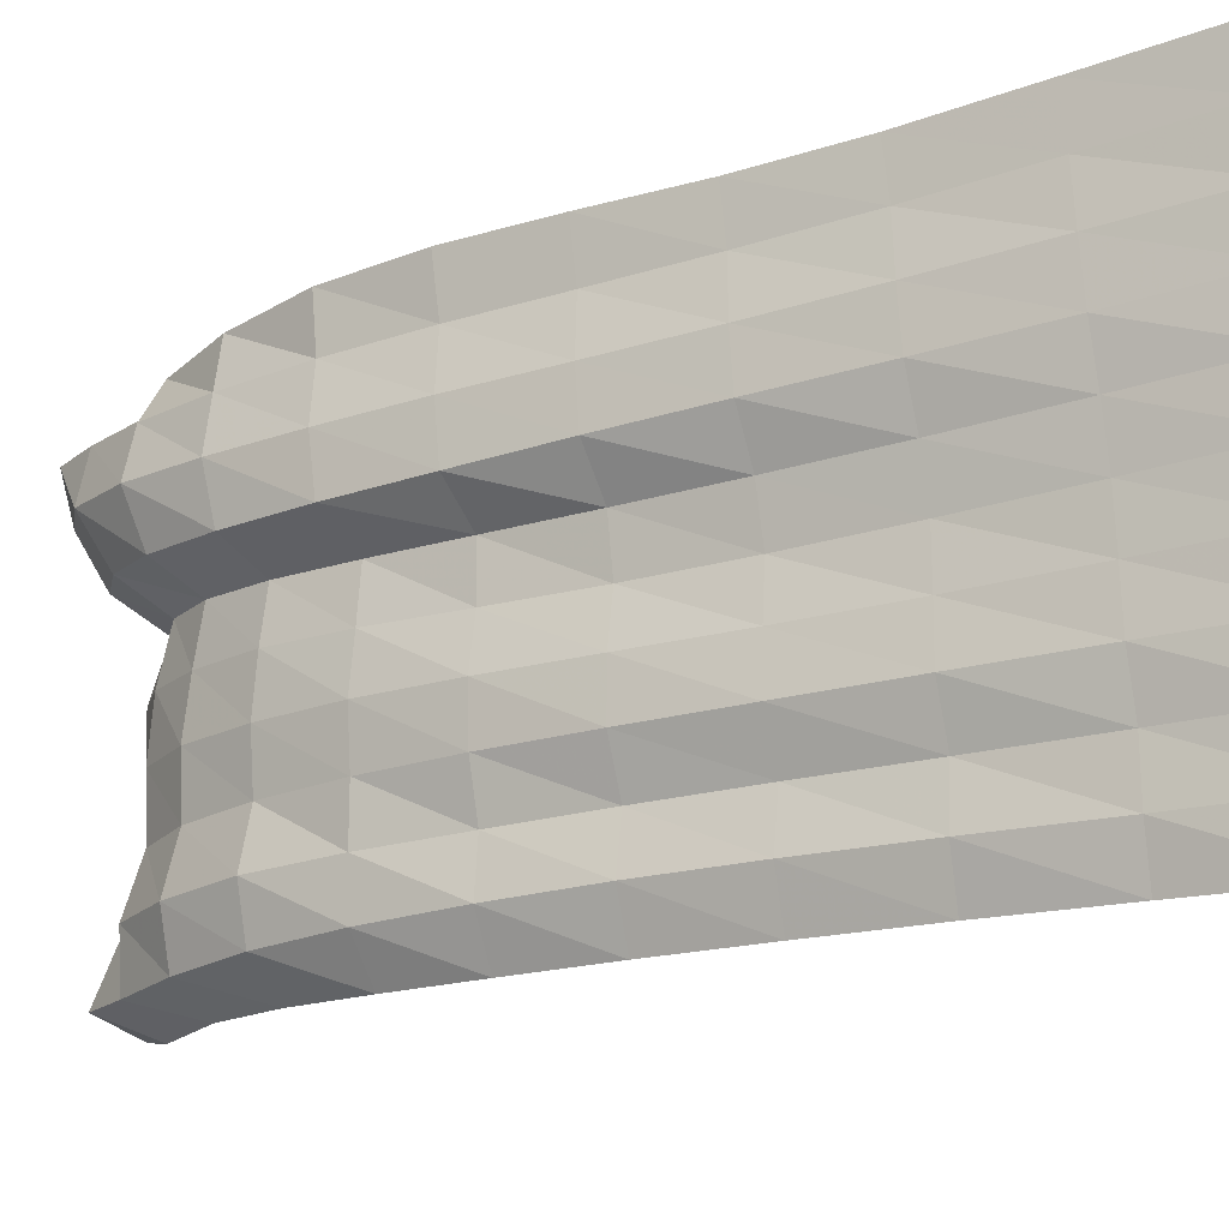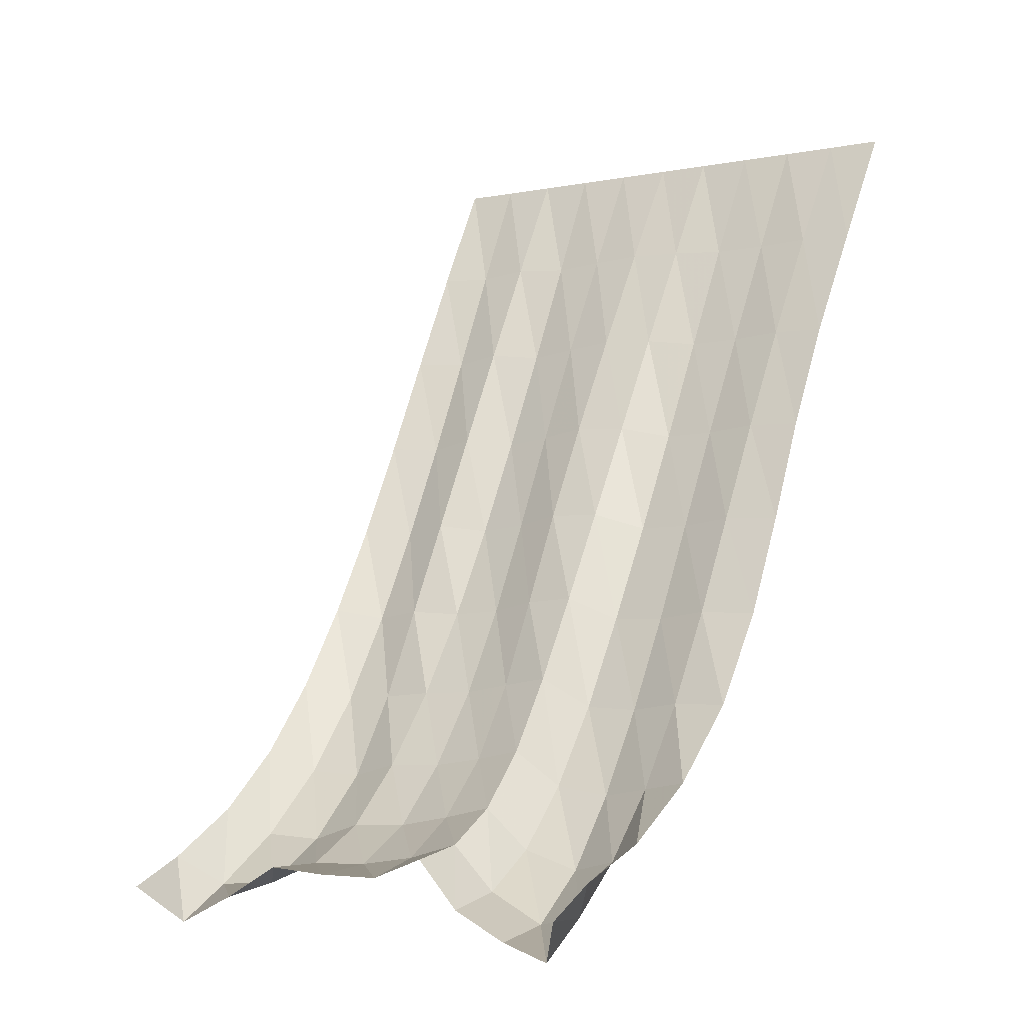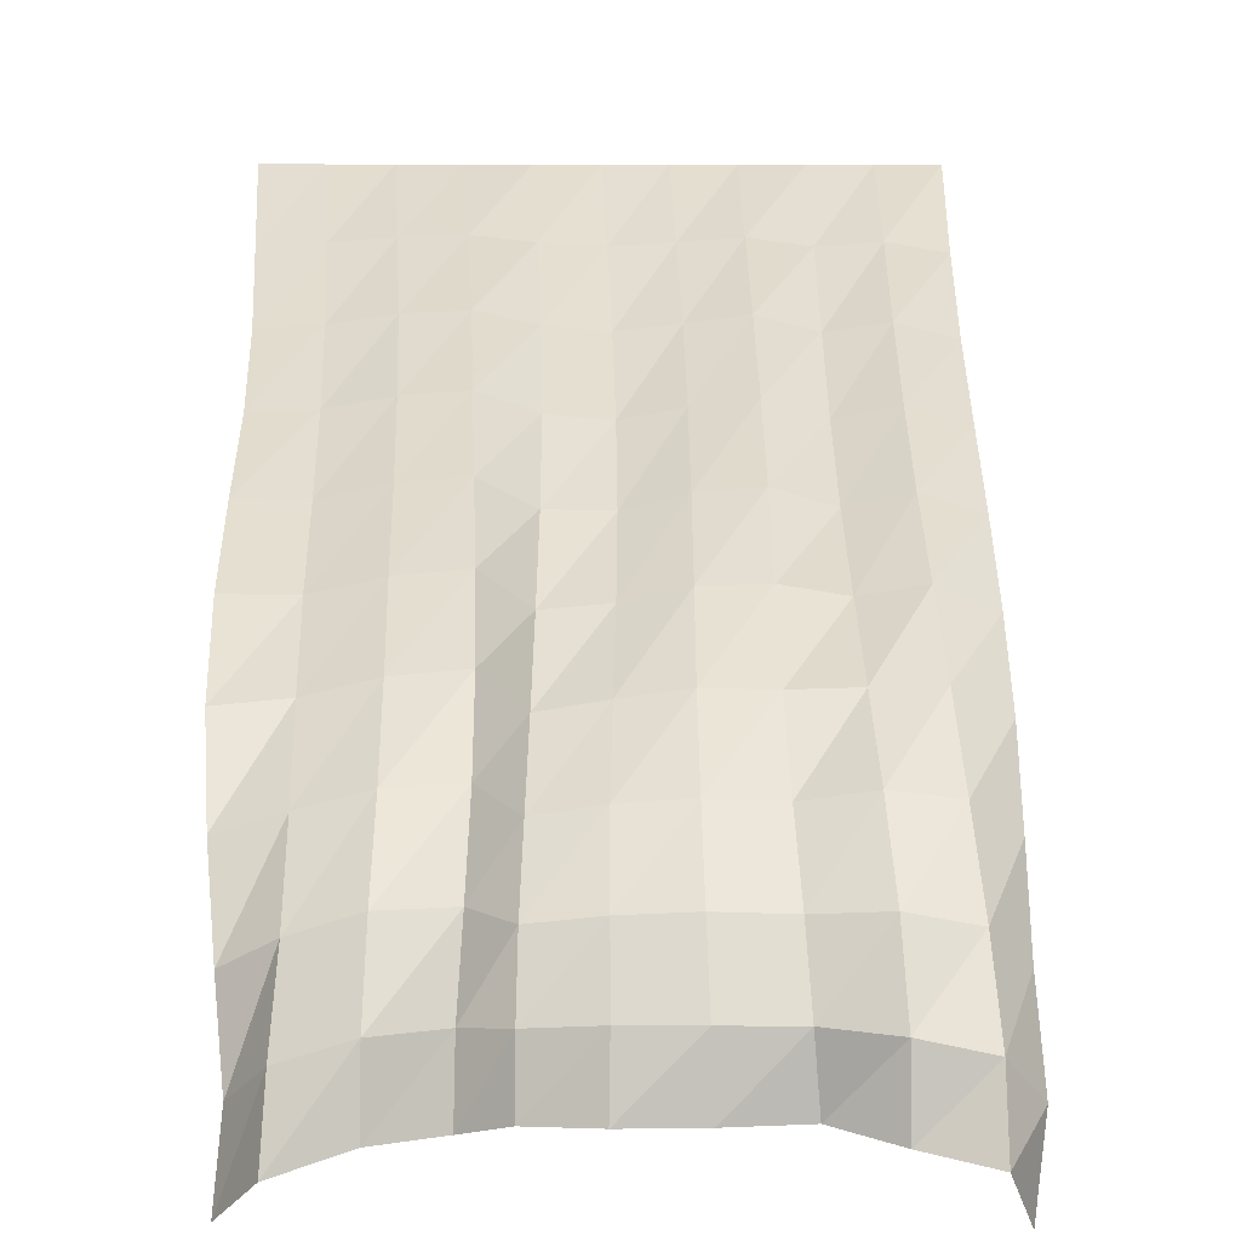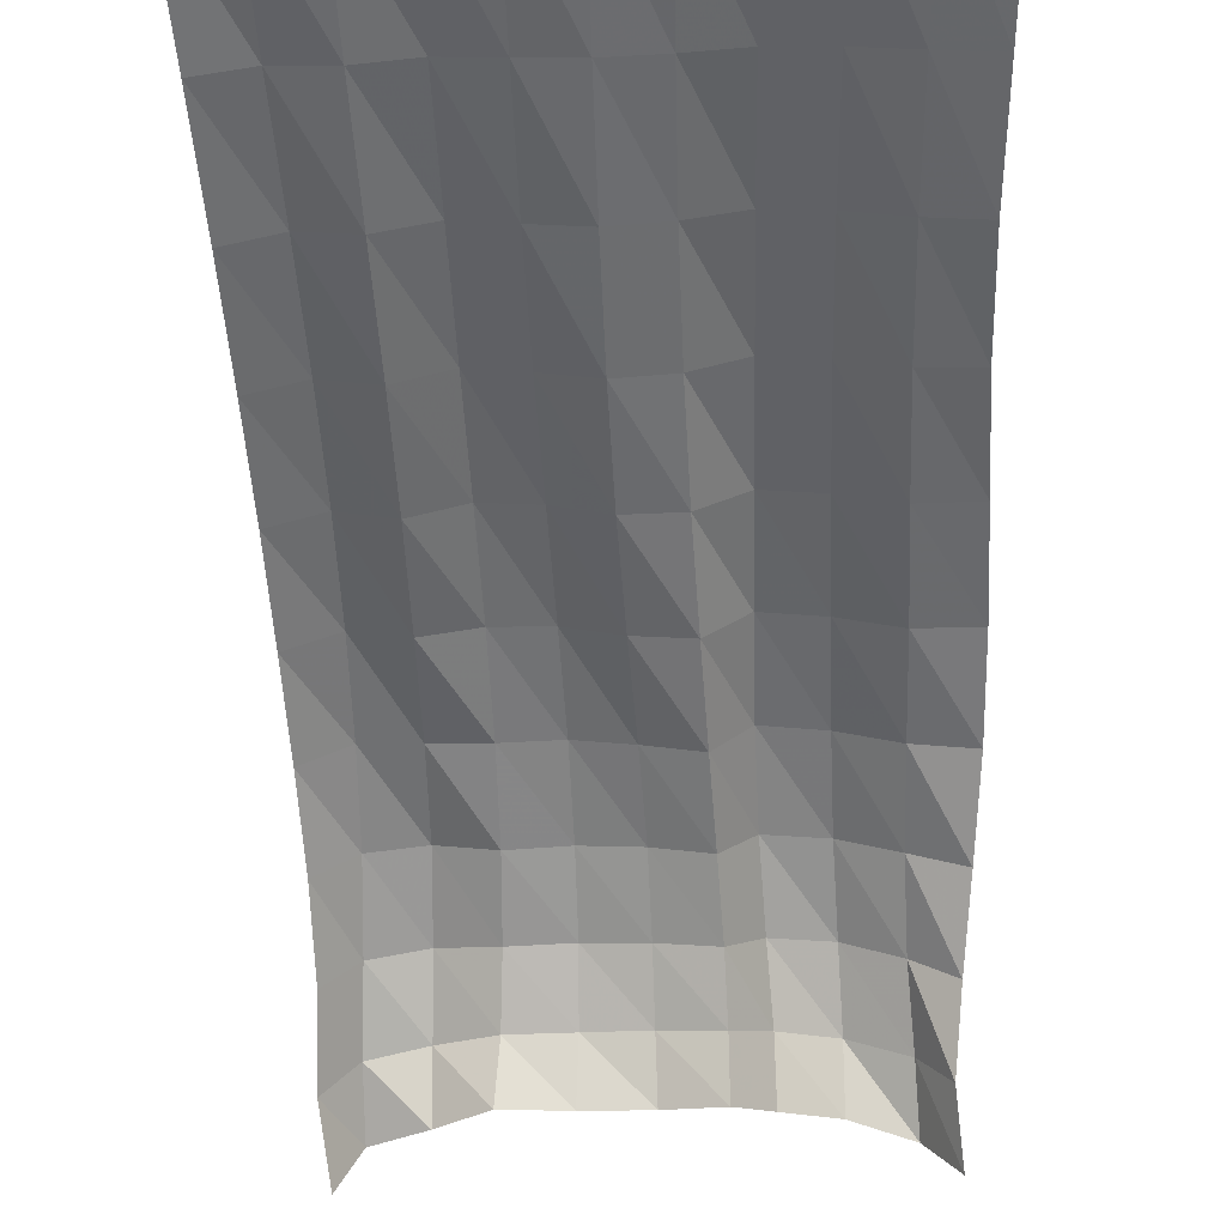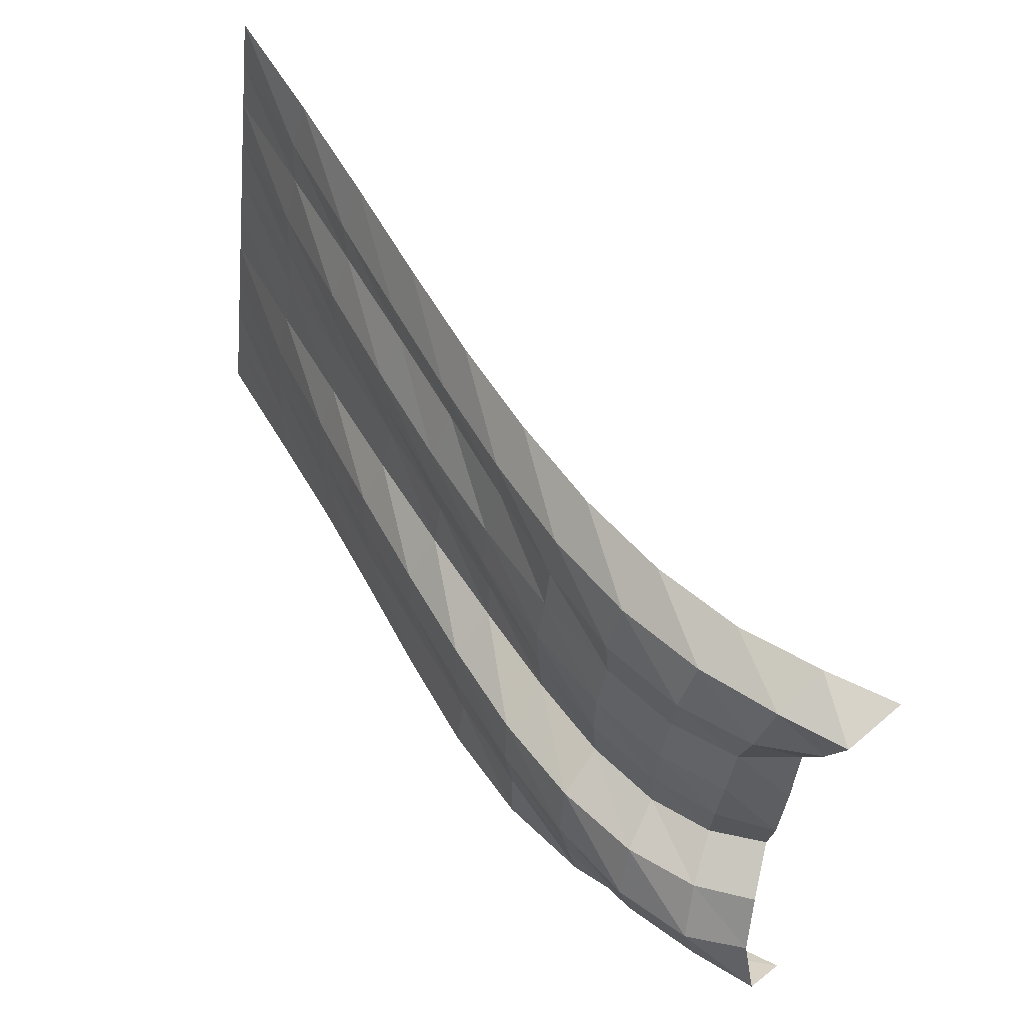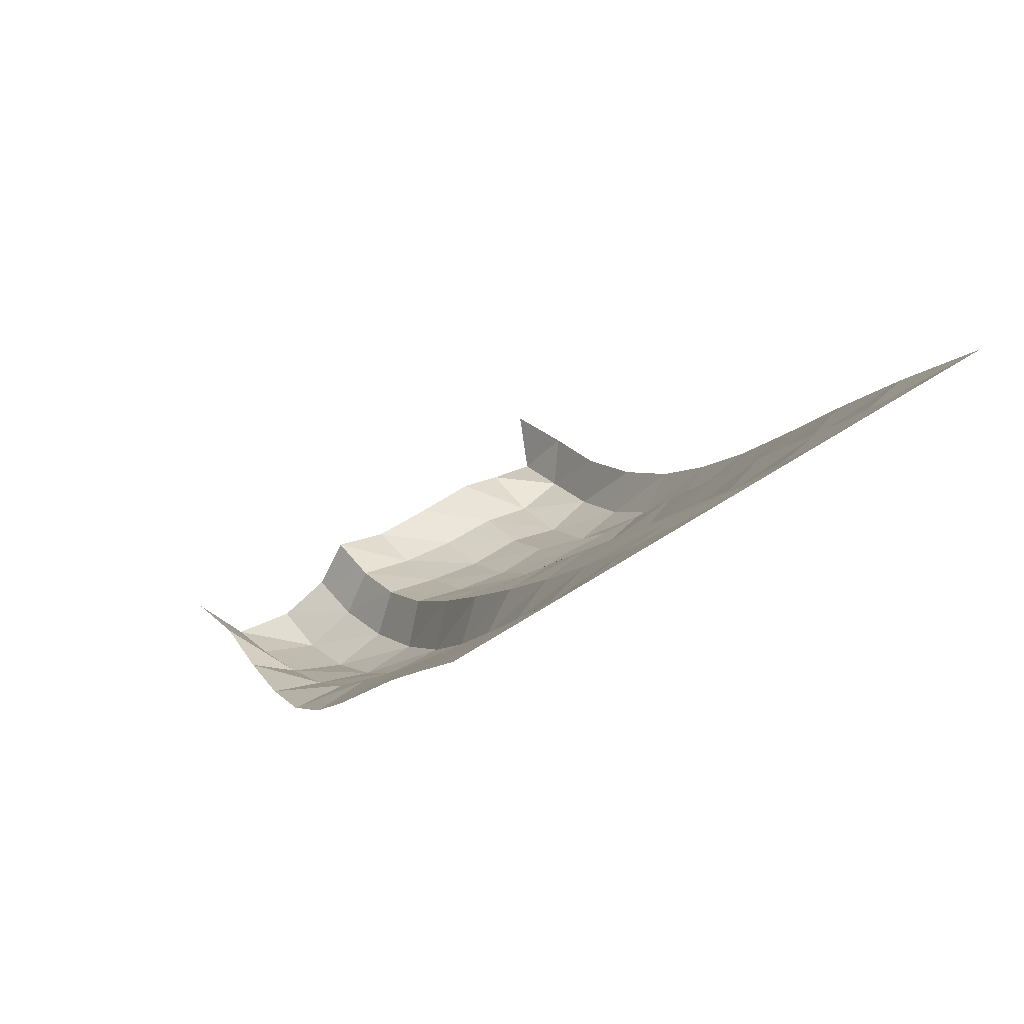
<metadata>
{"format":"obj","ext":"obj","renderer":"f3d","projection":"perspective","resolution":1024,"background":"white","views":[{"elev":75.6,"azim":-94.4,"up":"+Y"},{"elev":-3.6,"azim":34.4,"up":"+Z"},{"elev":6.9,"azim":177.9,"up":"+Y"},{"elev":-23.5,"azim":2.3,"up":"+Y"},{"elev":-39.4,"azim":-96.3,"up":"+Z"},{"elev":56.8,"azim":145.6,"up":"+Z"}]}
</metadata>
<code>
v  0.00013  5.999  -0.002128
v  0.5002  5.998  -0.003917
v  1  5.998  -0.003768
v  1.5  5.998  -0.003835
v  2  5.998  -0.00374
v  2.5  5.998  -0.003671
v  3  5.998  -0.003704
v  3.5  5.998  -0.003811
v  4  5.998  -0.003815
v  4.5  5.998  -0.003793
v  5  5.999  -0.0021
v  0.07222  5.363  -1.058
v  0.5442  5.444  -1.067
v  1.035  5.409  -1.032
v  1.522  5.474  -1.059
v  2.005  5.439  -1.034
v  2.49  5.413  -1.016
v  2.979  5.44  -1.028
v  3.461  5.492  -1.055
v  3.96  5.479  -1.054
v  4.456  5.435  -1.042
v  4.953  5.415  -1.059
v  0.1287  4.793  -2.065
v  0.5936  4.913  -2.087
v  1.071  4.844  -2.026
v  1.543  4.963  -2.076
v  2.013  4.902  -2.033
v  2.488  4.847  -1.996
v  2.969  4.891  -2.017
v  3.437  4.996  -2.073
v  3.928  4.97  -2.067
v  4.422  4.899  -2.043
v  4.909  4.873  -2.057
v  0.1686  4.274  -3.026
v  0.6333  4.405  -3.058
v  1.105  4.311  -2.983
v  1.562  4.458  -3.046
v  2.032  4.393  -2.999
v  2.496  4.305  -2.941
v  2.977  4.348  -2.961
v  3.424  4.507  -3.053
v  3.911  4.471  -3.043
v  4.409  4.383  -3.007
v  4.9  4.375  -3.017
v  0.2011  3.77  -3.932
v  0.6586  3.917  -3.979
v  1.127  3.814  -3.903
v  1.586  3.952  -3.962
v  2.061  3.908  -3.922
v  2.519  3.793  -3.848
v  3.002  3.806  -3.851
v  3.413  4.023  -3.989
v  3.909  3.982  -3.981
v  4.414  3.876  -3.931
v  4.93  3.89  -3.944
v  0.2293  3.256  -4.766
v  0.6667  3.437  -4.847
v  1.135  3.357  -4.787
v  1.61  3.438  -4.814
v  2.093  3.423  -4.788
v  2.558  3.313  -4.709
v  3.042  3.27  -4.678
v  3.399  3.544  -4.875
v  3.916  3.499  -4.877
v  4.427  3.38  -4.817
v  4.953  3.392  -4.837
v  0.2614  2.723  -5.515
v  0.662  2.939  -5.647
v  1.138  2.925  -5.626
v  1.625  2.907  -5.586
v  2.124  2.919  -5.572
v  2.605  2.846  -5.5
v  3.083  2.759  -5.435
v  3.398  3.054  -5.697
v  3.92  3.013  -5.716
v  4.426  2.884  -5.65
v  4.944  2.838  -5.651
v  0.3002  2.141  -6.153
v  0.6455  2.39  -6.346
v  1.129  2.457  -6.376
v  1.625  2.369  -6.257
v  2.138  2.393  -6.245
v  2.645  2.349  -6.172
v  3.125  2.262  -6.086
v  3.416  2.512  -6.401
v  3.935  2.497  -6.469
v  4.426  2.356  -6.388
v  4.887  2.216  -6.311
v  0.3238  1.509  -6.674
v  0.6111  1.79  -6.916
v  1.101  1.887  -6.947
v  1.605  1.84  -6.789
v  2.141  1.855  -6.768
v  2.661  1.817  -6.673
v  3.163  1.748  -6.567
v  3.458  1.927  -6.931
v  3.968  1.939  -7.084
v  4.446  1.773  -6.973
v  4.816  1.561  -6.786
v  0.2989  0.8433  -7.072
v  0.5761  1.174  -7.335
v  1.079  1.277  -7.302
v  1.577  1.291  -7.099
v  2.13  1.295  -7.077
v  2.67  1.28  -6.992
v  3.182  1.231  -6.849
v  3.503  1.335  -7.241
v  3.996  1.347  -7.489
v  4.497  1.172  -7.38
v  4.754  0.8957  -7.059
v  0.3994  0.2064  -7.286
v  0.5858  0.6265  -7.628
v  1.077  0.6857  -7.377
v  1.534  0.7511  -7.095
v  2.109  0.7434  -7.126
v  2.683  0.742  -7.122
v  3.189  0.7104  -6.935
v  3.516  0.78  -7.345
v  4  0.7819  -7.577
v  4.528  0.6332  -7.684
v  4.808  0.3033  -7.303
f 1 2 13
f 1 13 12
f 2 3 14
f 2 14 13
f 3 4 15
f 3 15 14
f 4 5 16
f 4 16 15
f 5 6 17
f 5 17 16
f 6 7 18
f 6 18 17
f 7 8 19
f 7 19 18
f 8 9 20
f 8 20 19
f 9 10 21
f 9 21 20
f 10 11 22
f 10 22 21
f 12 13 24
f 12 24 23
f 13 14 25
f 13 25 24
f 14 15 26
f 14 26 25
f 15 16 27
f 15 27 26
f 16 17 28
f 16 28 27
f 17 18 29
f 17 29 28
f 18 19 30
f 18 30 29
f 19 20 31
f 19 31 30
f 20 21 32
f 20 32 31
f 21 22 33
f 21 33 32
f 23 24 35
f 23 35 34
f 24 25 36
f 24 36 35
f 25 26 37
f 25 37 36
f 26 27 38
f 26 38 37
f 27 28 39
f 27 39 38
f 28 29 40
f 28 40 39
f 29 30 41
f 29 41 40
f 30 31 42
f 30 42 41
f 31 32 43
f 31 43 42
f 32 33 44
f 32 44 43
f 34 35 46
f 34 46 45
f 35 36 47
f 35 47 46
f 36 37 48
f 36 48 47
f 37 38 49
f 37 49 48
f 38 39 50
f 38 50 49
f 39 40 51
f 39 51 50
f 40 41 52
f 40 52 51
f 41 42 53
f 41 53 52
f 42 43 54
f 42 54 53
f 43 44 55
f 43 55 54
f 45 46 57
f 45 57 56
f 46 47 58
f 46 58 57
f 47 48 59
f 47 59 58
f 48 49 60
f 48 60 59
f 49 50 61
f 49 61 60
f 50 51 62
f 50 62 61
f 51 52 63
f 51 63 62
f 52 53 64
f 52 64 63
f 53 54 65
f 53 65 64
f 54 55 66
f 54 66 65
f 56 57 68
f 56 68 67
f 57 58 69
f 57 69 68
f 58 59 70
f 58 70 69
f 59 60 71
f 59 71 70
f 60 61 72
f 60 72 71
f 61 62 73
f 61 73 72
f 62 63 74
f 62 74 73
f 63 64 75
f 63 75 74
f 64 65 76
f 64 76 75
f 65 66 77
f 65 77 76
f 67 68 79
f 67 79 78
f 68 69 80
f 68 80 79
f 69 70 81
f 69 81 80
f 70 71 82
f 70 82 81
f 71 72 83
f 71 83 82
f 72 73 84
f 72 84 83
f 73 74 85
f 73 85 84
f 74 75 86
f 74 86 85
f 75 76 87
f 75 87 86
f 76 77 88
f 76 88 87
f 78 79 90
f 78 90 89
f 79 80 91
f 79 91 90
f 80 81 92
f 80 92 91
f 81 82 93
f 81 93 92
f 82 83 94
f 82 94 93
f 83 84 95
f 83 95 94
f 84 85 96
f 84 96 95
f 85 86 97
f 85 97 96
f 86 87 98
f 86 98 97
f 87 88 99
f 87 99 98
f 89 90 101
f 89 101 100
f 90 91 102
f 90 102 101
f 91 92 103
f 91 103 102
f 92 93 104
f 92 104 103
f 93 94 105
f 93 105 104
f 94 95 106
f 94 106 105
f 95 96 107
f 95 107 106
f 96 97 108
f 96 108 107
f 97 98 109
f 97 109 108
f 98 99 110
f 98 110 109
f 100 101 112
f 100 112 111
f 101 102 113
f 101 113 112
f 102 103 114
f 102 114 113
f 103 104 115
f 103 115 114
f 104 105 116
f 104 116 115
f 105 106 117
f 105 117 116
f 106 107 118
f 106 118 117
f 107 108 119
f 107 119 118
f 108 109 120
f 108 120 119
f 109 110 121
f 109 121 120

</code>
